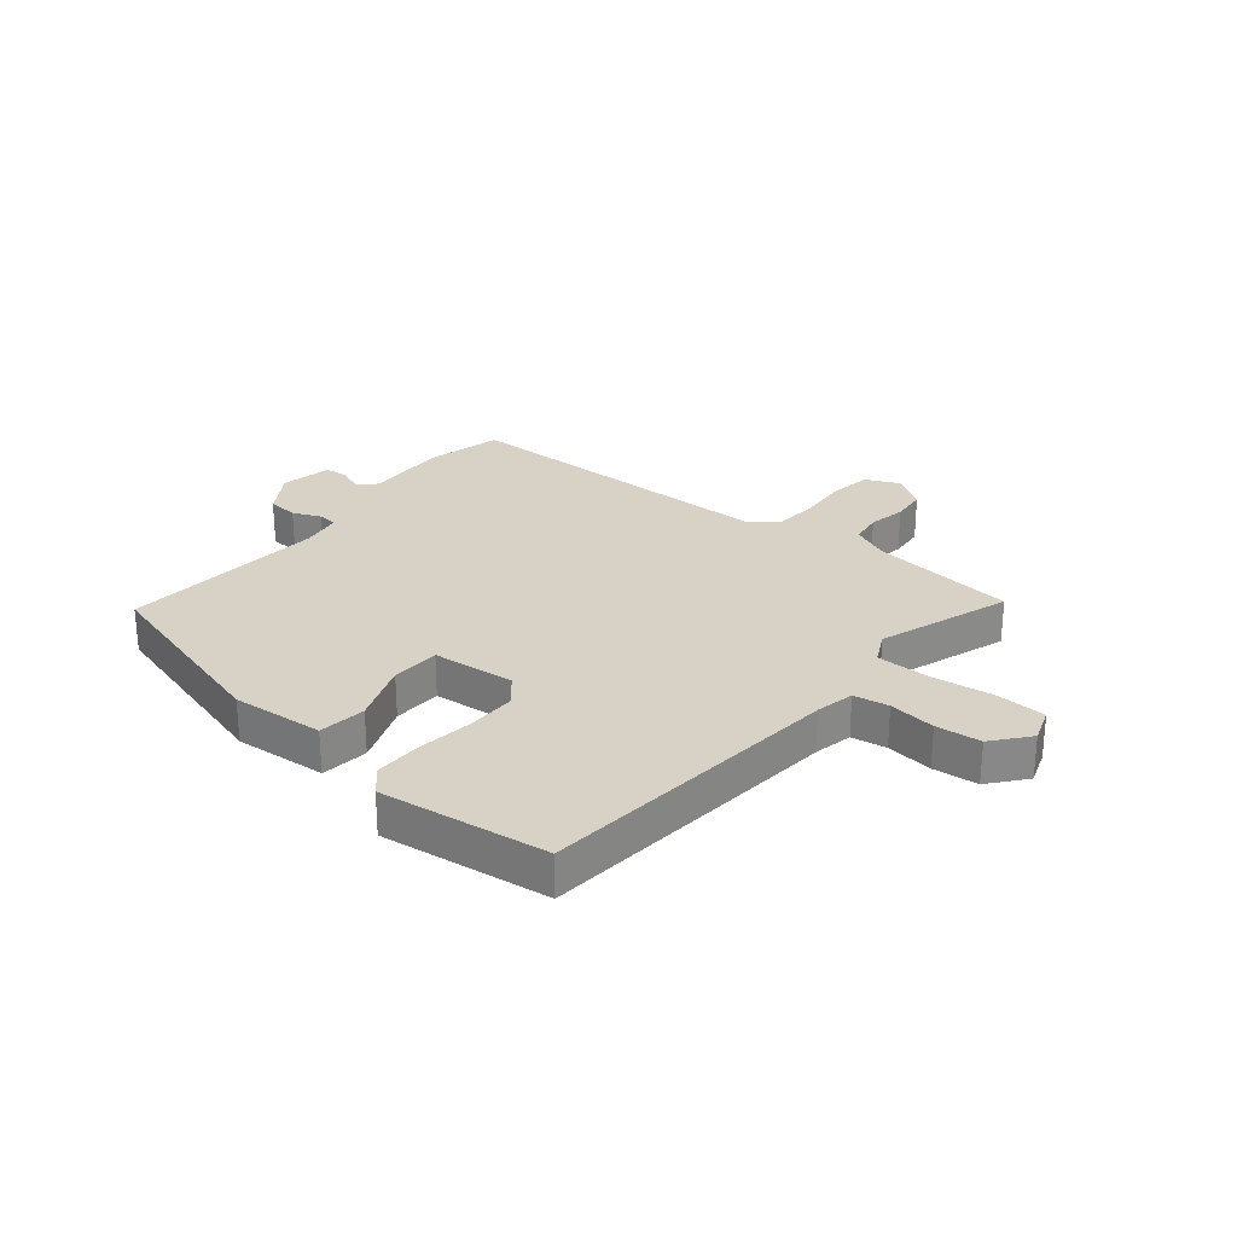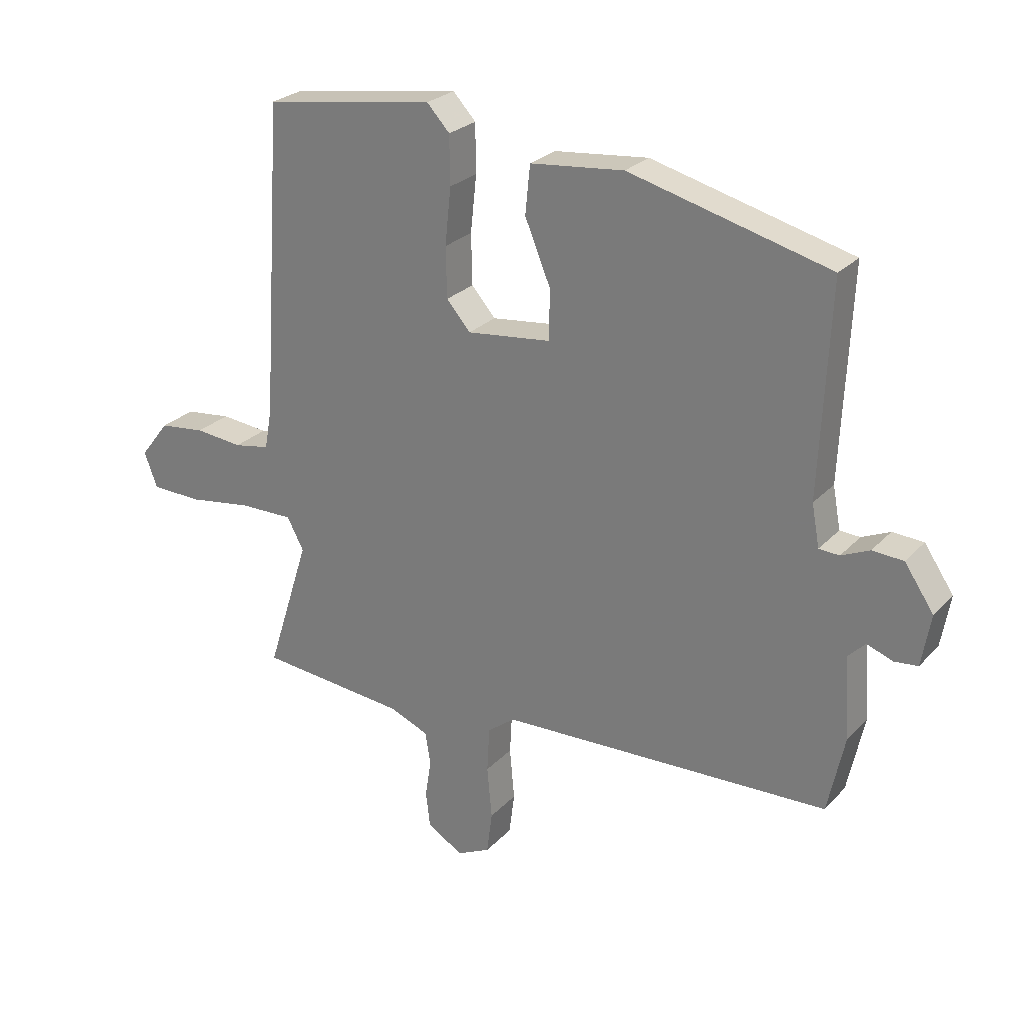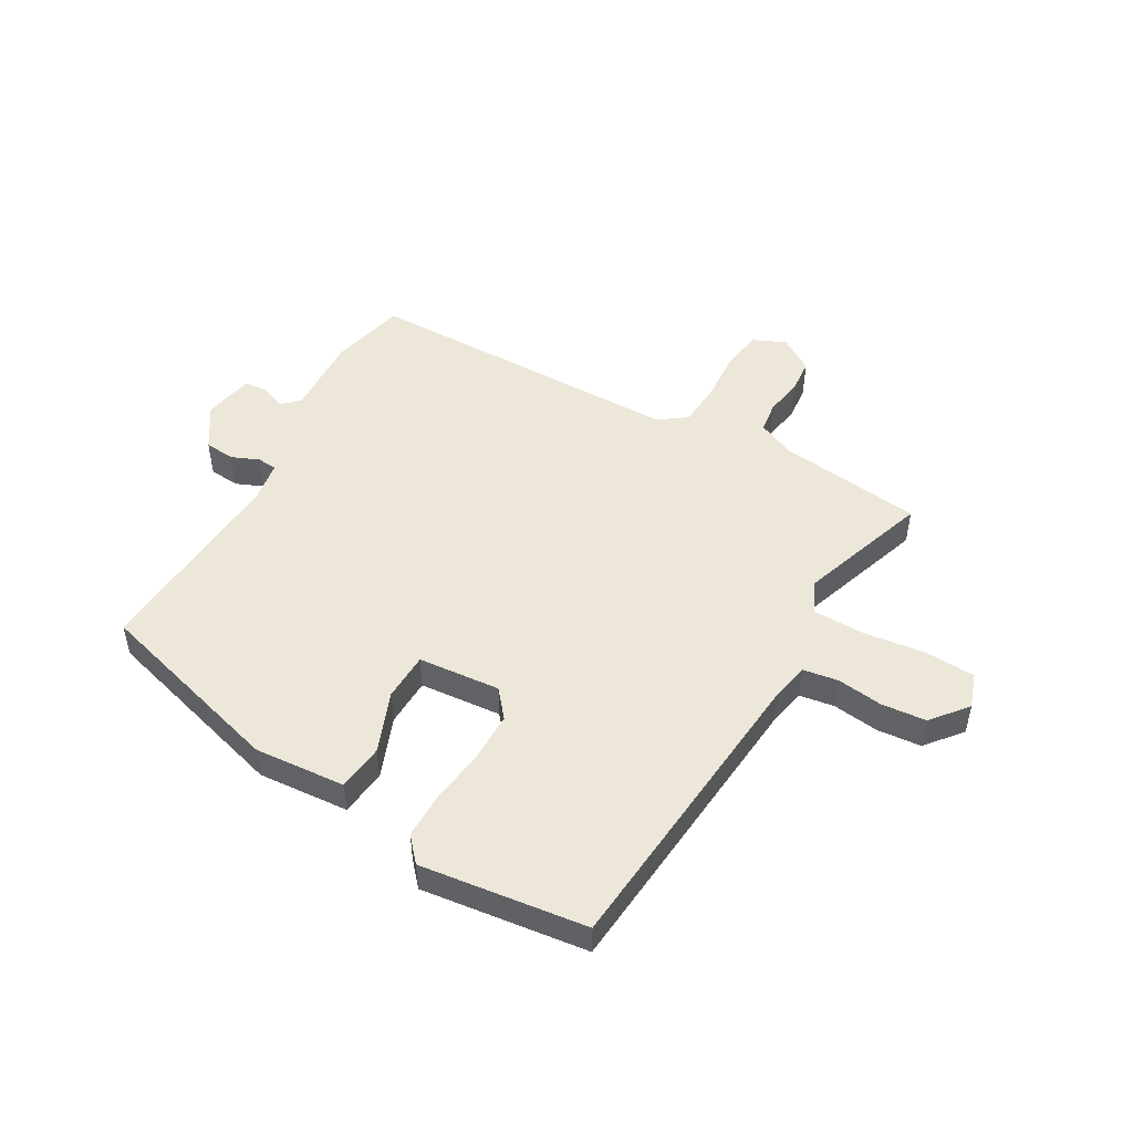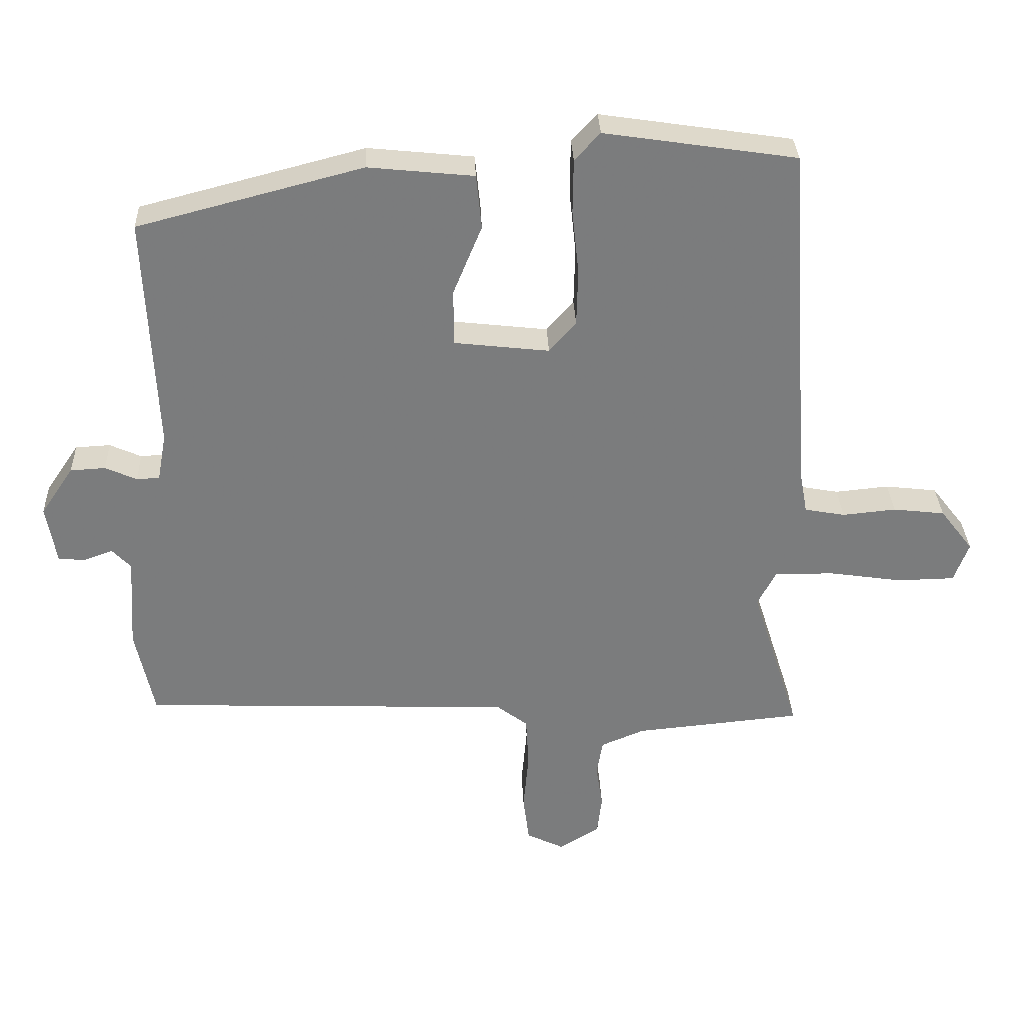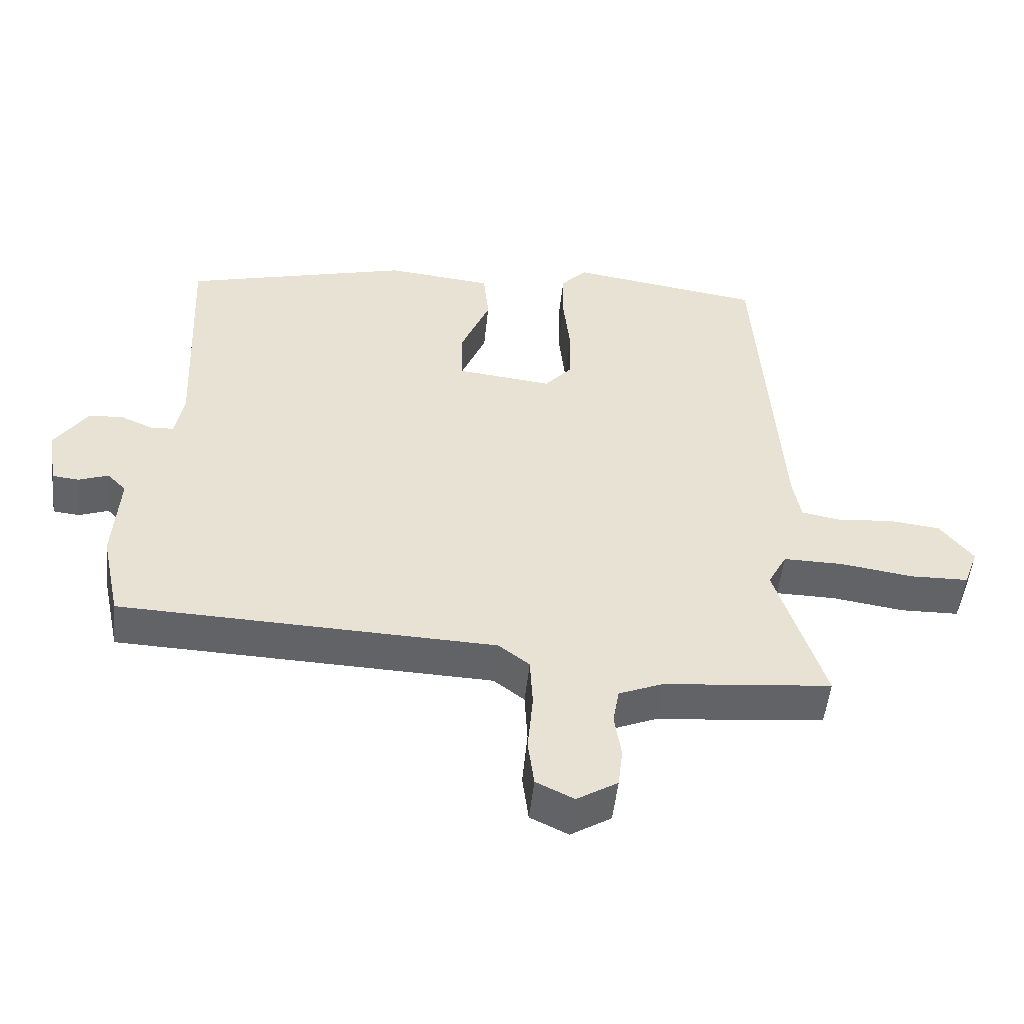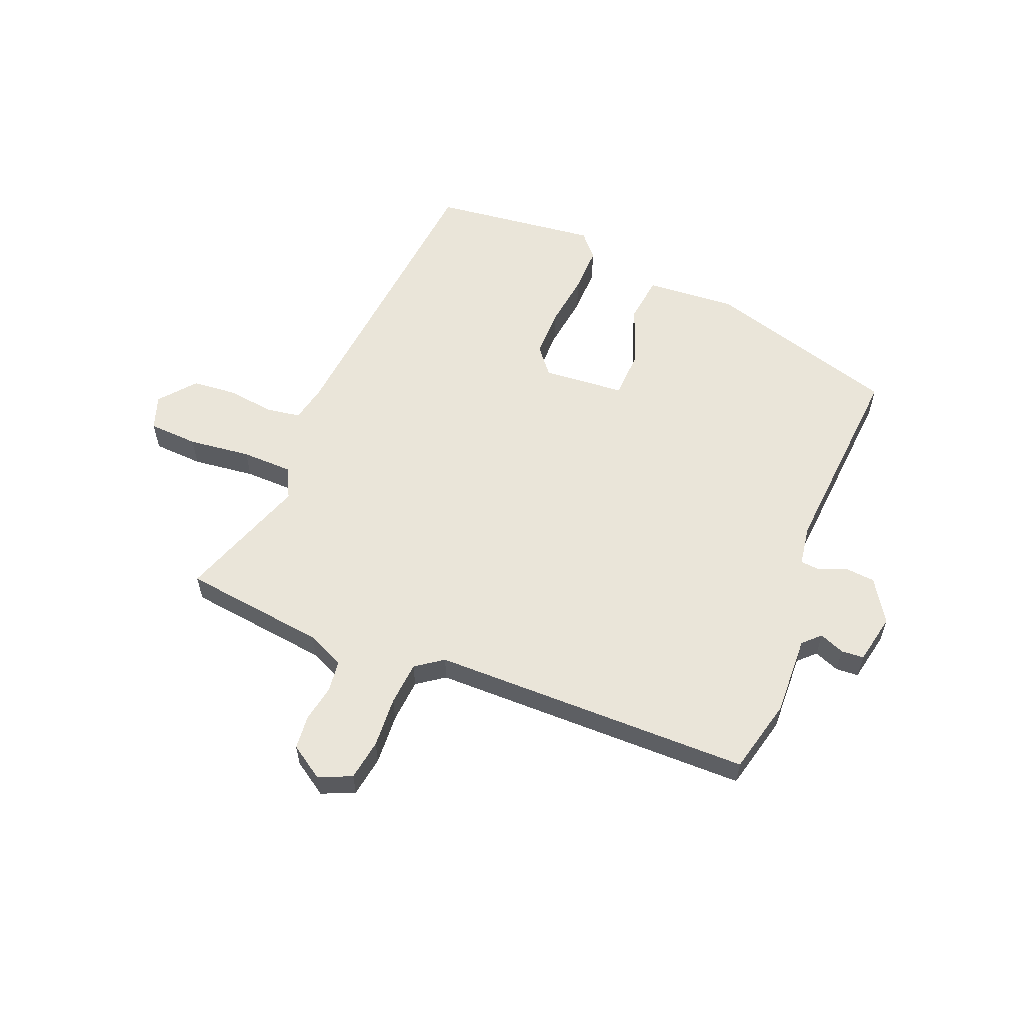
<metadata>
{"format":"obj","ext":"obj","renderer":"f3d","projection":"perspective","resolution":1024,"background":"white","views":[{"elev":27.4,"azim":40.6,"up":"+Y"},{"elev":25.8,"azim":-147.7,"up":"+Z"},{"elev":49.9,"azim":31.1,"up":"+Y"},{"elev":31.6,"azim":-2.2,"up":"+Z"},{"elev":-51.0,"azim":-6.0,"up":"+Z"},{"elev":58.3,"azim":-156.3,"up":"+Y"}]}
</metadata>
<code>
v -0.479 0.07 0.409
v -0.144 0.07 0.496
v 0.013 0.07 0.48
v 0.021 0.07 0.399
v -0.022 0.07 0.295
v -0.021 0.07 0.212
v 0.12 0.07 0.196
v 0.16 0.07 0.242
v 0.162 0.07 0.326
v 0.152 0.07 0.421
v 0.153 0.07 0.502
v 0.191 0.07 0.543
v 0.477 0.07 0.5
v 0.512 0.07 -0.026
v 0.524 0.07 -0.092
v 0.584 0.07 -0.103
v 0.664 0.07 -0.095
v 0.741 0.07 -0.104
v 0.79 0.07 -0.167
v 0.768 0.07 -0.226
v 0.682 0.07 -0.228
v 0.574 0.07 -0.212
v 0.485 0.07 -0.211
v 0.457 0.07 -0.264
v 0.529 0.07 -0.491
v 0.28 0.07 -0.515
v 0.215 0.07 -0.542
v 0.206 0.07 -0.596
v 0.216 0.07 -0.661
v 0.209 0.07 -0.72
v 0.149 0.07 -0.757
v 0.093 0.07 -0.73
v 0.084 0.07 -0.659
v 0.092 0.07 -0.571
v 0.088 0.07 -0.495
v 0.042 0.07 -0.46
v -0.513 0.07 -0.44
v -0.541 0.07 -0.309
v -0.532 0.07 -0.171
v -0.56 0.07 -0.142
v -0.604 0.07 -0.158
v -0.643 0.07 -0.154
v -0.658 0.07 -0.067
v -0.609 0.07 0.005
v -0.557 0.07 0.008
v -0.51 0.07 -0.013
v -0.476 0.07 -0.011
v -0.463 0.07 0.059
v -0.479 0 0.409
v -0.144 0 0.496
v 0.013 0 0.48
v 0.021 0 0.399
v -0.022 0 0.295
v -0.021 0 0.212
v 0.12 0 0.196
v 0.16 0 0.242
v 0.162 0 0.326
v 0.152 0 0.421
v 0.153 0 0.502
v 0.191 0 0.543
v 0.477 0 0.5
v 0.512 0 -0.026
v 0.524 0 -0.092
v 0.584 0 -0.103
v 0.664 0 -0.095
v 0.741 0 -0.104
v 0.79 0 -0.167
v 0.768 0 -0.226
v 0.682 0 -0.228
v 0.574 0 -0.212
v 0.485 0 -0.211
v 0.457 0 -0.264
v 0.529 0 -0.491
v 0.28 0 -0.515
v 0.215 0 -0.542
v 0.206 0 -0.596
v 0.216 0 -0.661
v 0.209 0 -0.72
v 0.149 0 -0.757
v 0.093 0 -0.73
v 0.084 0 -0.659
v 0.092 0 -0.571
v 0.088 0 -0.495
v 0.042 0 -0.46
v -0.513 0 -0.44
v -0.541 0 -0.309
v -0.532 0 -0.171
v -0.56 0 -0.142
v -0.604 0 -0.158
v -0.643 0 -0.154
v -0.658 0 -0.067
v -0.609 0 0.005
v -0.557 0 0.008
v -0.51 0 -0.013
v -0.476 0 -0.011
v -0.463 0 0.059
f 44 45 46
f 43 44 46
f 42 43 46
f 41 42 46
f 40 41 46
f 39 40 46 47
f 38 39 47
f 37 38 47
f 36 37 47
f 35 36 47 48
f 32 33 34
f 31 32 34
f 30 31 34
f 29 30 34
f 28 29 34
f 27 28 34 35
f 48 1 2
f 35 48 2
f 27 35 2
f 26 27 2
f 20 21 22
f 19 20 22
f 18 19 22
f 17 18 22
f 16 17 22
f 15 16 22 23
f 14 15 23 24
f 13 14 24
f 12 13 24
f 11 12 24
f 10 11 24
f 9 10 24
f 2 3 4 5
f 2 5 6
f 26 2 6
f 24 25 26
f 9 24 26
f 8 9 26
f 7 8 26
f 6 7 26
f 94 93 92
f 94 92 91
f 94 91 90
f 94 90 89
f 94 89 88
f 95 94 88 87
f 95 87 86
f 95 86 85
f 95 85 84
f 96 95 84 83
f 82 81 80
f 82 80 79
f 82 79 78
f 82 78 77
f 82 77 76
f 83 82 76 75
f 50 49 96
f 50 96 83
f 50 83 75
f 50 75 74
f 70 69 68
f 70 68 67
f 70 67 66
f 70 66 65
f 70 65 64
f 71 70 64 63
f 72 71 63 62
f 72 62 61
f 72 61 60
f 72 60 59
f 72 59 58
f 72 58 57
f 53 52 51 50
f 54 53 50
f 54 50 74
f 74 73 72
f 74 72 57
f 74 57 56
f 74 56 55
f 74 55 54
f 1 49 50 2
f 2 50 51 3
f 3 51 52 4
f 4 52 53 5
f 5 53 54 6
f 6 54 55 7
f 7 55 56 8
f 8 56 57 9
f 9 57 58 10
f 10 58 59 11
f 11 59 60 12
f 12 60 61 13
f 13 61 62 14
f 14 62 63 15
f 15 63 64 16
f 16 64 65 17
f 17 65 66 18
f 18 66 67 19
f 19 67 68 20
f 20 68 69 21
f 21 69 70 22
f 22 70 71 23
f 23 71 72 24
f 24 72 73 25
f 25 73 74 26
f 26 74 75 27
f 27 75 76 28
f 28 76 77 29
f 29 77 78 30
f 30 78 79 31
f 31 79 80 32
f 32 80 81 33
f 33 81 82 34
f 34 82 83 35
f 35 83 84 36
f 36 84 85 37
f 37 85 86 38
f 38 86 87 39
f 39 87 88 40
f 40 88 89 41
f 41 89 90 42
f 42 90 91 43
f 43 91 92 44
f 44 92 93 45
f 45 93 94 46
f 46 94 95 47
f 47 95 96 48
f 48 96 49 1

</code>
